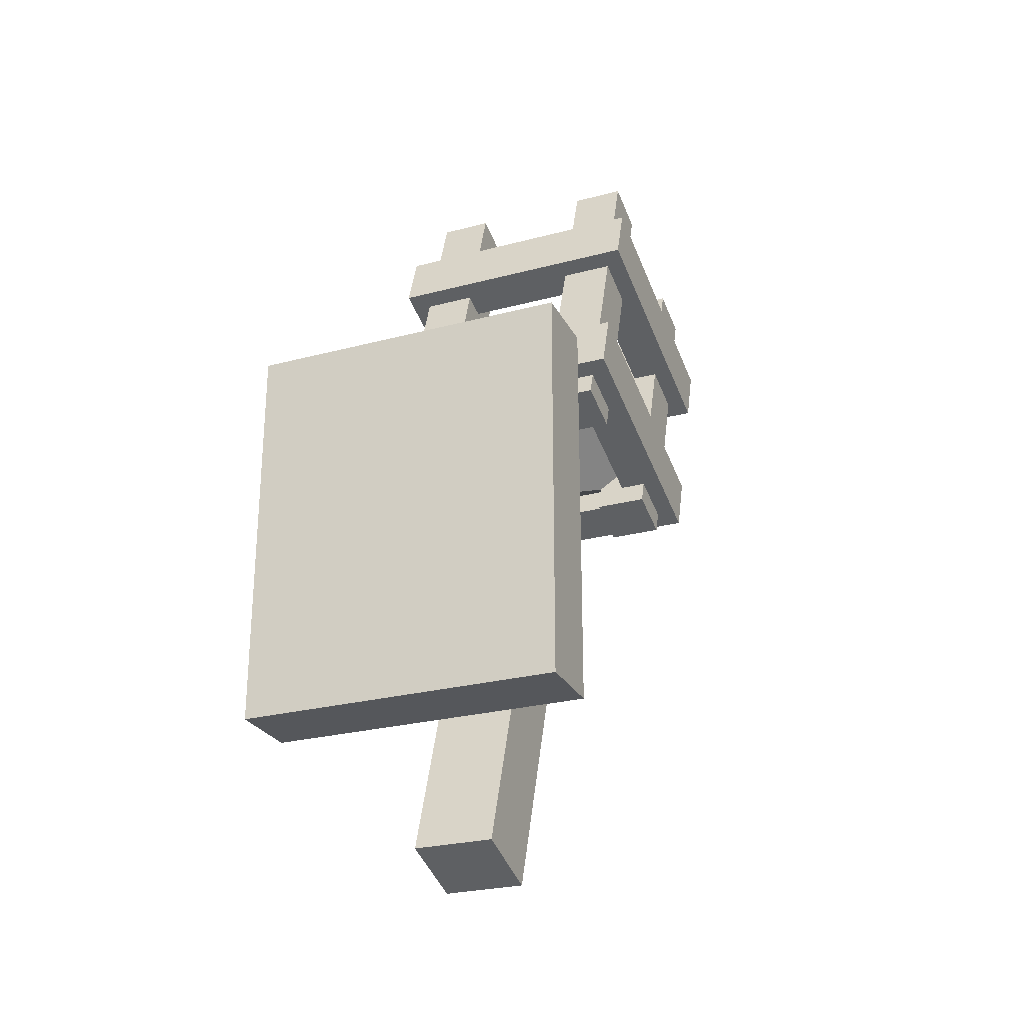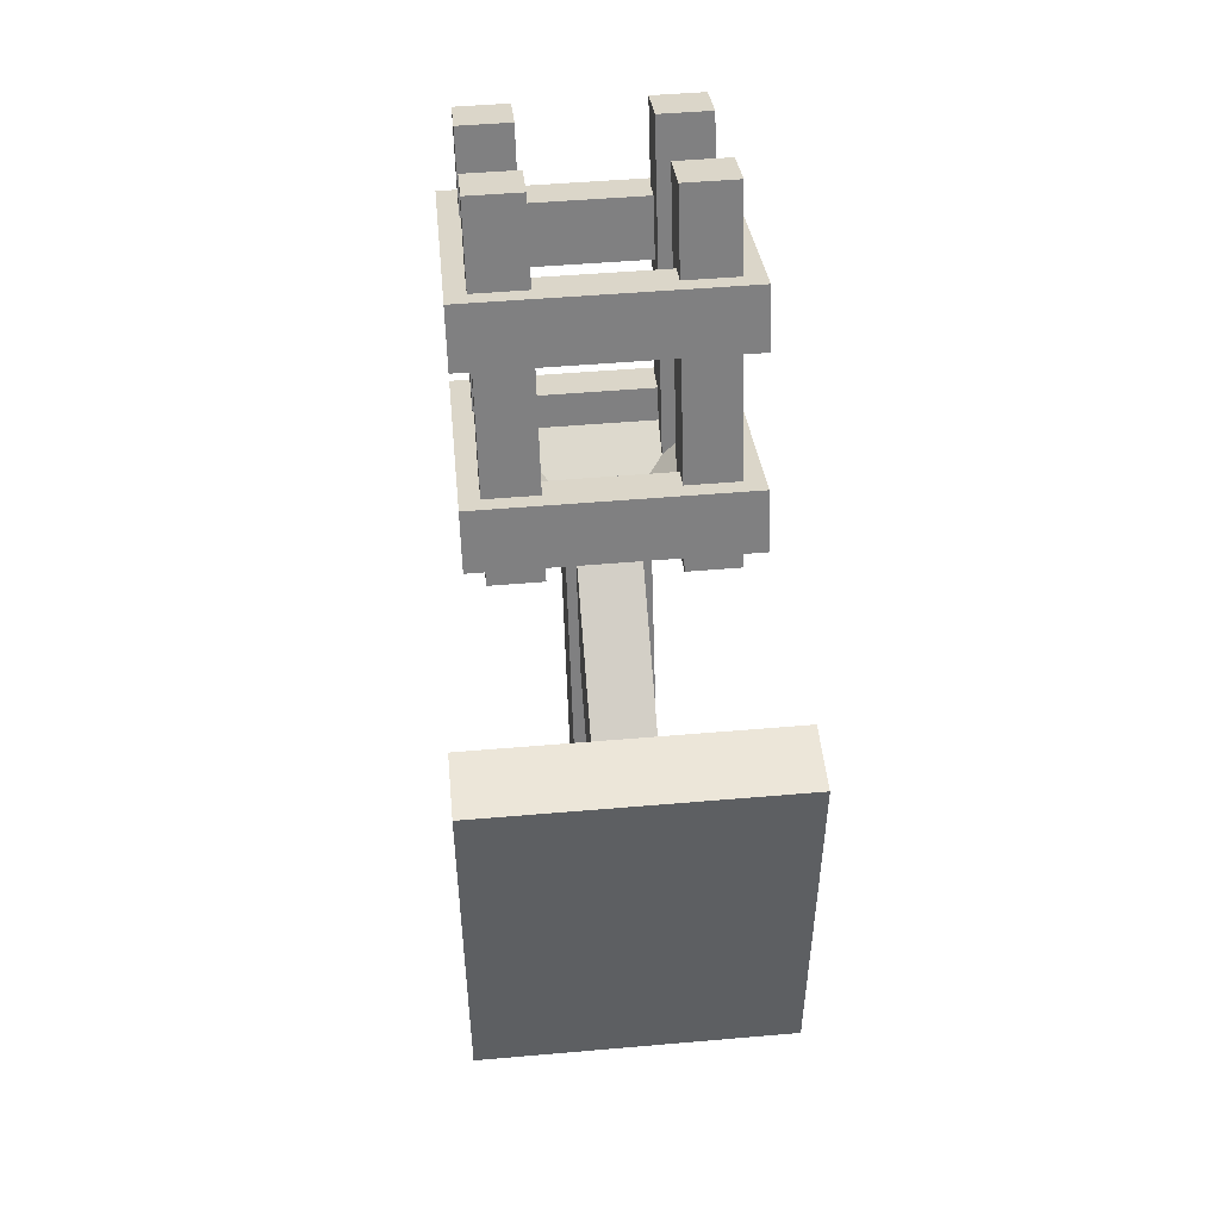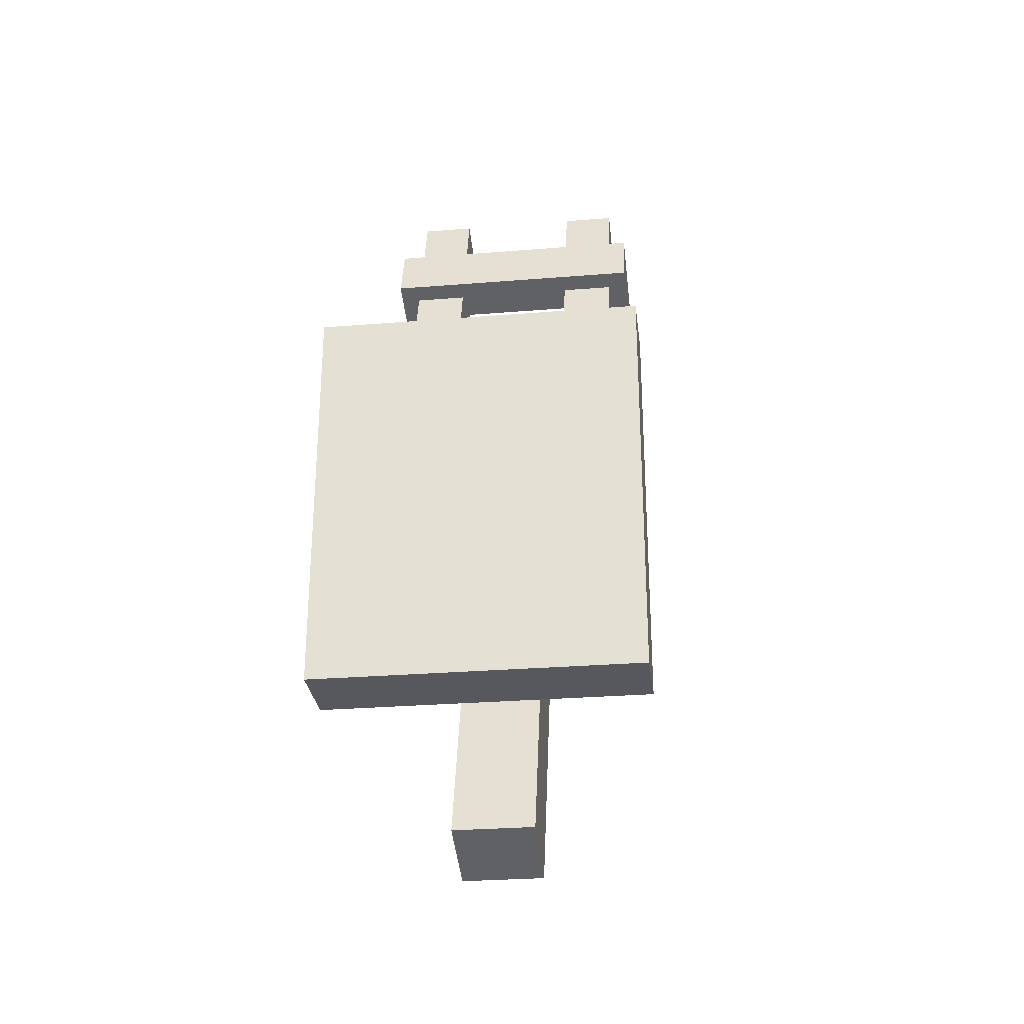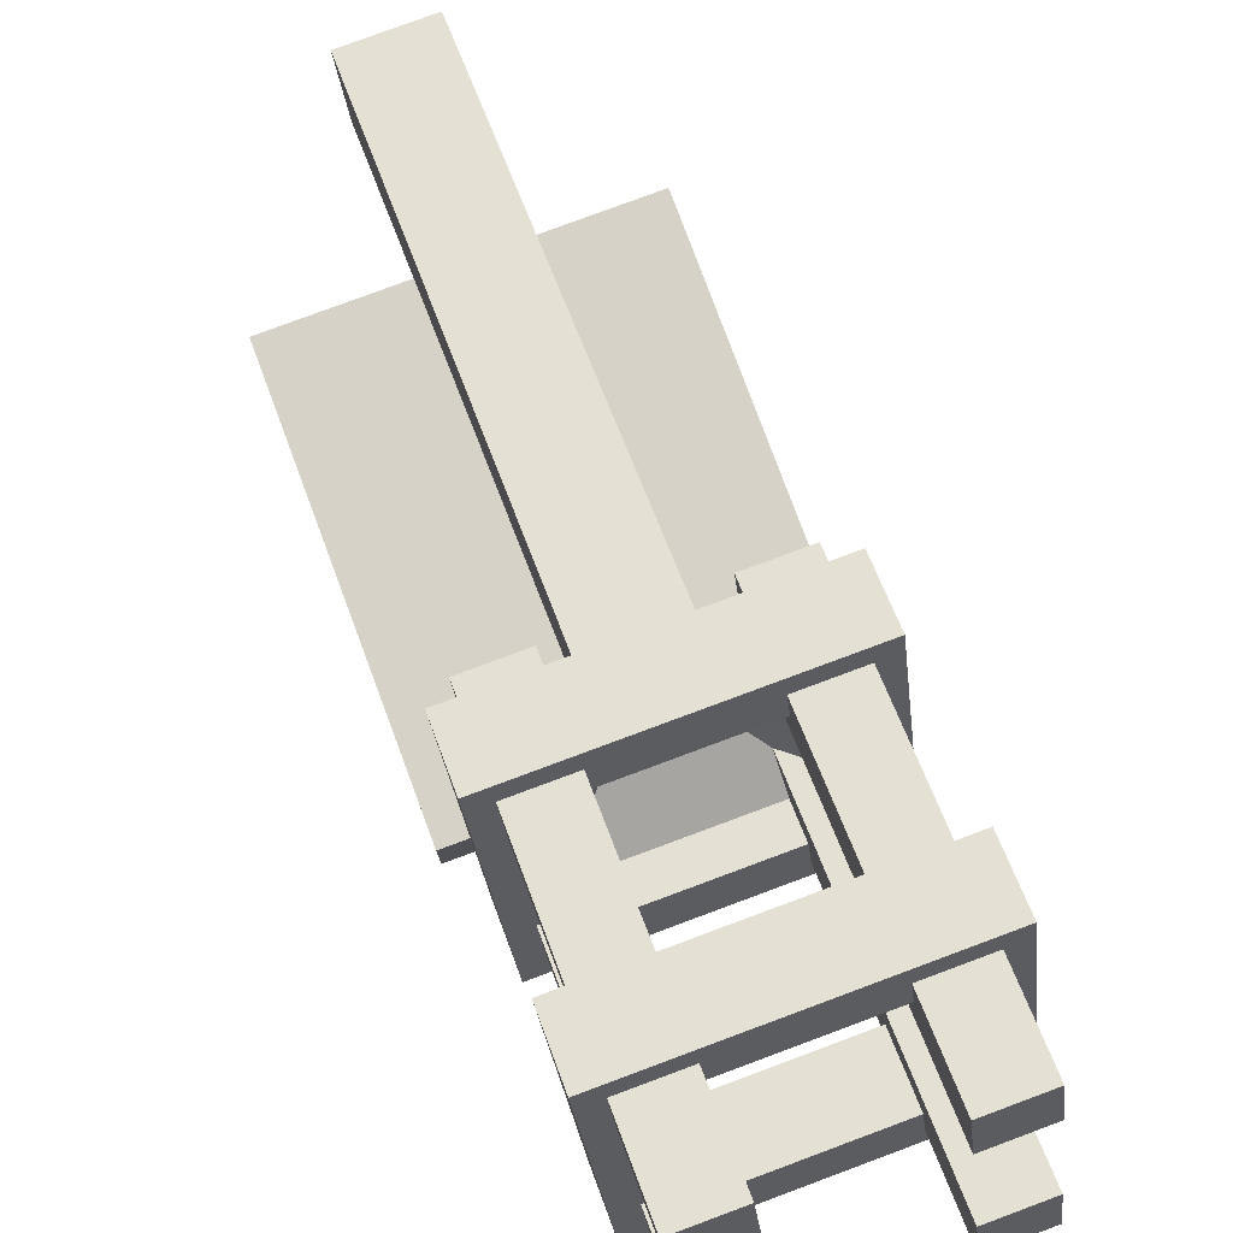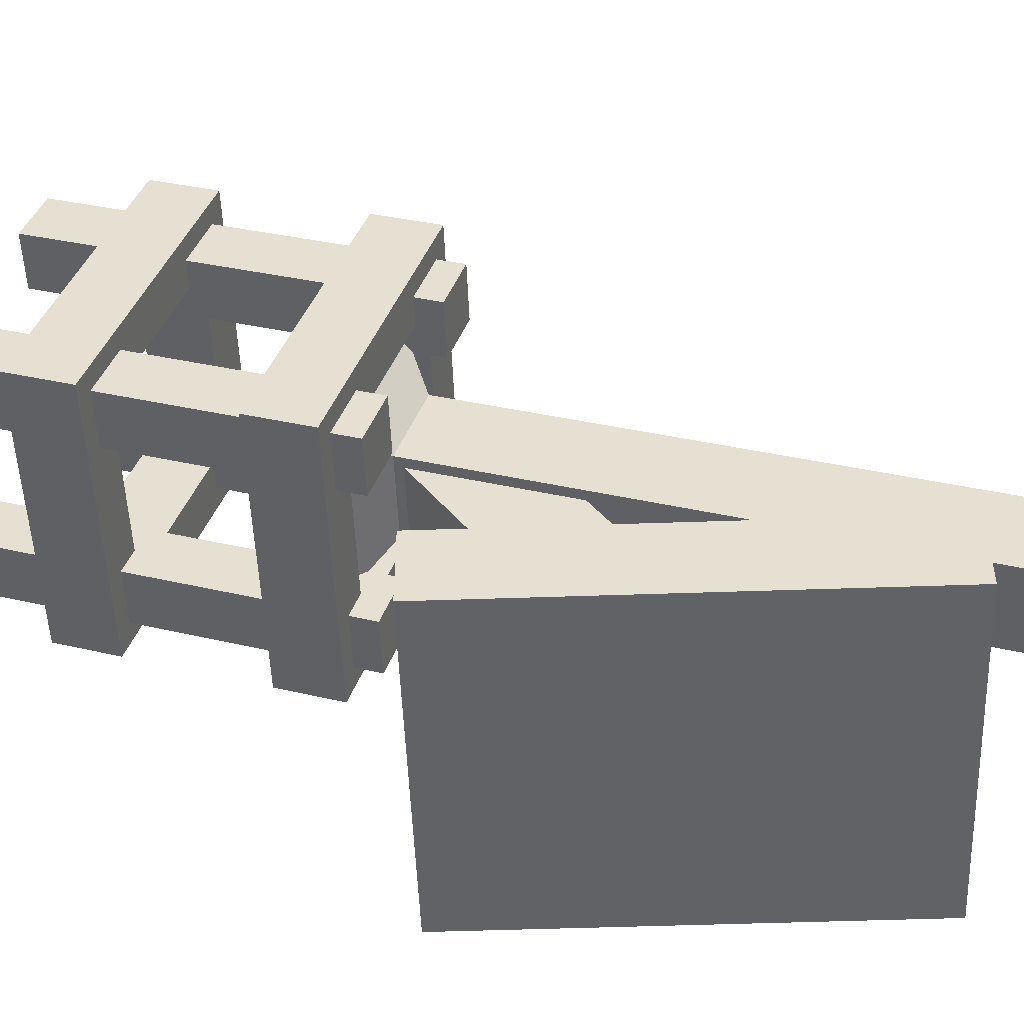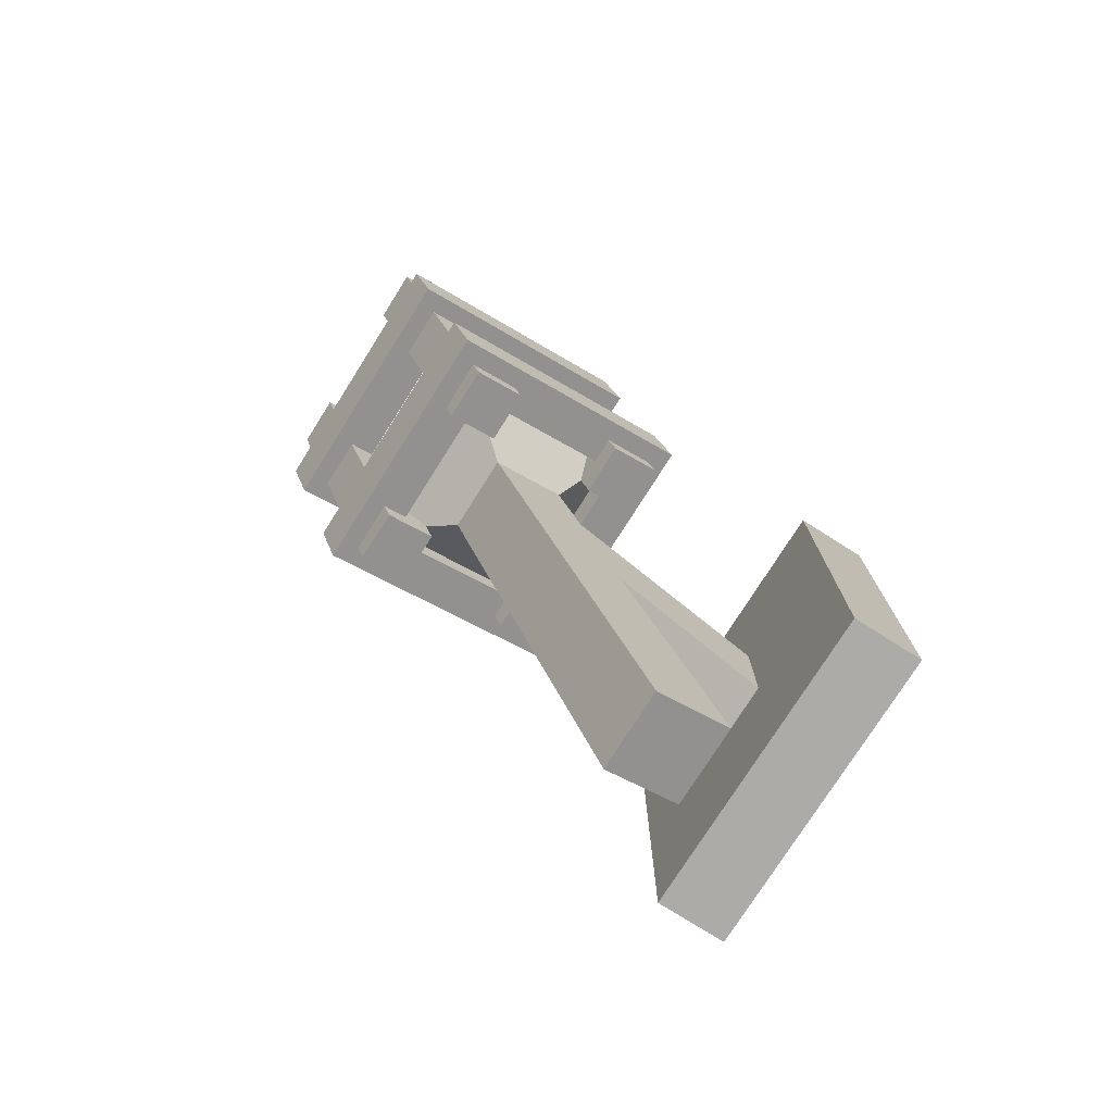
<metadata>
{"format":"obj","ext":"obj","renderer":"f3d","projection":"perspective","resolution":1024,"background":"white","views":[{"elev":-26.5,"azim":-157.5,"up":"+Y"},{"elev":48.8,"azim":174.5,"up":"+Y"},{"elev":-28.9,"azim":-173.1,"up":"+Y"},{"elev":78.6,"azim":159.6,"up":"+Z"},{"elev":-50.6,"azim":-87.8,"up":"+Z"},{"elev":-76.3,"azim":57.7,"up":"+Y"}]}
</metadata>
<code>
v 0.07545 0.4463 0.7147
v 0.173 0.4991 0.835
v 0.173 0.6081 0.5066
v 0.07545 0.4939 0.5715
v -0.173 0.4991 0.835
v -0.07545 0.4463 0.7147
v -0.07545 0.4939 0.5715
v -0.173 0.6081 0.5066
v -0.07545 -0.5172 0.3947
v 0.07545 -0.5172 0.3947
v 0.07545 -0.4697 0.2514
v -0.07545 -0.4697 0.2514
v 0.07545 0.4939 0.5715
v 0.173 0.6081 0.5066
v -0.173 0.6081 0.5066
v -0.07545 0.4939 0.5715
v -0.07545 0.4463 0.7147
v -0.173 0.4991 0.835
v 0.173 0.4991 0.835
v 0.07545 0.4463 0.7147
v 0.07545 -0.5172 0.3947
v 0.07545 0.4463 0.7147
v 0.07545 0.4939 0.5715
v 0.07545 -0.4697 0.2514
v 0.07545 -0.4697 0.2514
v 0.07545 0.4939 0.5715
v -0.07545 0.4939 0.5715
v -0.07545 -0.4697 0.2514
v -0.07545 0.4463 0.7147
v -0.07545 -0.5172 0.3947
v -0.07545 -0.4697 0.2514
v -0.07545 0.4939 0.5715
v -0.07545 -0.5172 0.3947
v -0.07545 0.4463 0.7147
v 0.07545 0.4463 0.7147
v 0.07545 -0.5172 0.3947
v -0.2541 0.4184 0.8936
v -0.2541 0.5286 0.9302
v 0.2541 0.5286 0.9302
v 0.2541 0.4184 0.8936
v -0.2541 0.6888 0.448
v -0.2541 0.5786 0.4114
v 0.2541 0.5786 0.4114
v 0.2541 0.6888 0.448
v 0.2541 0.4184 0.8936
v 0.2541 0.5286 0.9302
v 0.2541 0.6888 0.448
v 0.2541 0.5786 0.4114
v -0.2541 0.5786 0.4114
v -0.2541 0.6888 0.448
v -0.2541 0.5286 0.9302
v -0.2541 0.4184 0.8936
v -0.2541 0.5286 0.9302
v -0.1668 0.5561 0.8474
v 0.1668 0.5561 0.8474
v 0.2541 0.5286 0.9302
v 0.1668 0.6612 0.5309
v 0.2541 0.6888 0.448
v -0.1668 0.6612 0.5309
v -0.2541 0.6888 0.448
v -0.2541 0.5786 0.4114
v -0.1668 0.5511 0.4943
v 0.1668 0.5511 0.4943
v 0.2541 0.5786 0.4114
v 0.1668 0.446 0.8108
v 0.2541 0.4184 0.8936
v -0.1668 0.446 0.8108
v -0.2541 0.4184 0.8936
v 0.1668 0.6612 0.5309
v 0.1668 0.5511 0.4943
v -0.1668 0.5511 0.4943
v -0.1668 0.6612 0.5309
v -0.1668 0.6612 0.5309
v -0.1668 0.5511 0.4943
v -0.1668 0.446 0.8108
v -0.1668 0.5561 0.8474
v 0.1668 0.6612 0.5309
v 0.1668 0.5561 0.8474
v 0.1668 0.446 0.8108
v 0.1668 0.5511 0.4943
v 0.1668 0.5561 0.8474
v -0.1668 0.5561 0.8474
v -0.1668 0.446 0.8108
v 0.1668 0.446 0.8108
v 0.2171 0.3856 0.8438
v 0.2171 1.033 1.059
v 0.2171 1.065 0.9634
v 0.2171 0.4173 0.7482
v 0.2171 1.033 1.059
v 0.1164 1.033 1.059
v 0.1164 1.065 0.9634
v 0.2171 1.065 0.9634
v 0.1164 1.033 1.059
v 0.1164 0.3856 0.8438
v 0.1164 0.4173 0.7482
v 0.1164 1.065 0.9634
v 0.1164 0.3856 0.8438
v 0.2171 0.3856 0.8438
v 0.2171 0.4173 0.7482
v 0.1164 0.4173 0.7482
v 0.2171 0.4173 0.7482
v 0.2171 1.065 0.9634
v 0.1164 1.065 0.9634
v 0.1164 0.4173 0.7482
v 0.1164 0.3856 0.8438
v 0.1164 1.033 1.059
v 0.2171 1.033 1.059
v 0.2171 0.3856 0.8438
v -0.2541 0.7604 1.007
v -0.2541 0.8706 1.044
v 0.2541 0.8706 1.044
v 0.2541 0.7604 1.007
v -0.2541 1.031 0.5616
v -0.2541 0.9206 0.525
v 0.2541 0.9206 0.525
v 0.2541 1.031 0.5616
v 0.2541 0.7604 1.007
v 0.2541 0.8706 1.044
v 0.2541 1.031 0.5616
v 0.2541 0.9206 0.525
v -0.2541 0.9206 0.525
v -0.2541 1.031 0.5616
v -0.2541 0.8706 1.044
v -0.2541 0.7604 1.007
v -0.2541 0.8706 1.044
v -0.1668 0.8981 0.961
v 0.1668 0.8981 0.961
v 0.2541 0.8706 1.044
v 0.1668 1.003 0.6444
v 0.2541 1.031 0.5616
v -0.1668 1.003 0.6444
v -0.2541 1.031 0.5616
v -0.2541 0.9206 0.525
v -0.1668 0.8931 0.6079
v 0.1668 0.8931 0.6079
v 0.2541 0.9206 0.525
v 0.1668 0.788 0.9244
v 0.2541 0.7604 1.007
v -0.1668 0.788 0.9244
v -0.2541 0.7604 1.007
v 0.1668 1.003 0.6444
v 0.1668 0.8931 0.6079
v -0.1668 0.8931 0.6079
v -0.1668 1.003 0.6444
v -0.1668 1.003 0.6444
v -0.1668 0.8931 0.6079
v -0.1668 0.788 0.9244
v -0.1668 0.8981 0.961
v 0.1668 1.003 0.6444
v 0.1668 0.8981 0.961
v 0.1668 0.788 0.9244
v 0.1668 0.8931 0.6079
v 0.1668 0.8981 0.961
v -0.1668 0.8981 0.961
v -0.1668 0.788 0.9244
v 0.1668 0.788 0.9244
v 0.2171 0.4907 0.5273
v 0.2171 1.139 0.7424
v 0.2171 1.17 0.6469
v 0.2171 0.5224 0.4317
v 0.2171 1.139 0.7424
v 0.1164 1.139 0.7424
v 0.1164 1.17 0.6469
v 0.2171 1.17 0.6469
v 0.1164 1.139 0.7424
v 0.1164 0.4907 0.5273
v 0.1164 0.5224 0.4317
v 0.1164 1.17 0.6469
v 0.1164 0.4907 0.5273
v 0.2171 0.4907 0.5273
v 0.2171 0.5224 0.4317
v 0.1164 0.5224 0.4317
v 0.2171 0.5224 0.4317
v 0.2171 1.17 0.6469
v 0.1164 1.17 0.6469
v 0.1164 0.5224 0.4317
v 0.1164 0.4907 0.5273
v 0.1164 1.139 0.7424
v 0.2171 1.139 0.7424
v 0.2171 0.4907 0.5273
v -0.1164 0.4907 0.5273
v -0.1164 1.139 0.7424
v -0.1164 1.17 0.6469
v -0.1164 0.5224 0.4317
v -0.1164 1.139 0.7424
v -0.2171 1.139 0.7424
v -0.2171 1.17 0.6469
v -0.1164 1.17 0.6469
v -0.2171 1.139 0.7424
v -0.2171 0.4907 0.5273
v -0.2171 0.5224 0.4317
v -0.2171 1.17 0.6469
v -0.2171 0.4907 0.5273
v -0.1164 0.4907 0.5273
v -0.1164 0.5224 0.4317
v -0.2171 0.5224 0.4317
v -0.1164 0.5224 0.4317
v -0.1164 1.17 0.6469
v -0.2171 1.17 0.6469
v -0.2171 0.5224 0.4317
v -0.2171 0.4907 0.5273
v -0.2171 1.139 0.7424
v -0.1164 1.139 0.7424
v -0.1164 0.4907 0.5273
v -0.1164 0.3856 0.8438
v -0.1164 1.033 1.059
v -0.1164 1.065 0.9634
v -0.1164 0.4173 0.7482
v -0.1164 1.033 1.059
v -0.2171 1.033 1.059
v -0.2171 1.065 0.9634
v -0.1164 1.065 0.9634
v -0.2171 1.033 1.059
v -0.2171 0.3856 0.8438
v -0.2171 0.4173 0.7482
v -0.2171 1.065 0.9634
v -0.2171 0.3856 0.8438
v -0.1164 0.3856 0.8438
v -0.1164 0.4173 0.7482
v -0.2171 0.4173 0.7482
v -0.1164 0.4173 0.7482
v -0.1164 1.065 0.9634
v -0.2171 1.065 0.9634
v -0.2171 0.4173 0.7482
v -0.2171 0.3856 0.8438
v -0.2171 1.033 1.059
v -0.1164 1.033 1.059
v -0.1164 0.3856 0.8438
v 0.2987 -0.2753 0.1353
v 0.2987 0.4605 0.1353
v 0.2987 0.4605 -4.771e-06
v 0.2987 -0.2753 -4.71e-06
v 0.2987 0.4605 0.1353
v -0.2987 0.4605 0.1353
v -0.2987 0.4605 -4.814e-06
v 0.2987 0.4605 -4.771e-06
v -0.2987 0.4605 0.1353
v -0.2987 -0.2753 0.1353
v -0.2987 -0.2753 -4.753e-06
v -0.2987 0.4605 -4.814e-06
v -0.2987 -0.2753 0.1353
v 0.2987 -0.2753 0.1353
v 0.2987 -0.2753 -4.71e-06
v -0.2987 -0.2753 -4.753e-06
v 0.2987 -0.2753 -4.71e-06
v 0.2987 0.4605 -4.771e-06
v -0.2987 0.4605 -4.814e-06
v -0.2987 -0.2753 -4.753e-06
v -0.05741 0.292 0.5895
v -0.05741 0.4944 0.5895
v 0.05741 0.4944 0.5895
v 0.05741 0.292 0.5895
v -0.2987 -0.2753 0.1353
v -0.05741 -0.008623 0.1353
v 0.05741 -0.008623 0.1353
v 0.2987 -0.2753 0.1353
v 0.05741 0.1937 0.1353
v 0.2987 0.4605 0.1353
v -0.05741 0.1937 0.1353
v -0.2987 0.4605 0.1353
v -0.05741 -0.008623 0.1353
v -0.05741 0.292 0.5895
v 0.05741 0.292 0.5895
v 0.05741 -0.008623 0.1353
v 0.05741 -0.008623 0.1353
v 0.05741 0.292 0.5895
v 0.05741 0.4944 0.5895
v 0.05741 0.1937 0.1353
v 0.05741 0.1937 0.1353
v 0.05741 0.4944 0.5895
v -0.05741 0.4944 0.5895
v -0.05741 0.1937 0.1353
v -0.05741 0.1937 0.1353
v -0.05741 0.4944 0.5895
v -0.05741 0.292 0.5895
v -0.05741 -0.008623 0.1353
g SD_Prop_Torch_11_2688_40
f 1 3 2
f 1 4 3
f 5 7 6
f 5 8 7
f 9 11 10
f 9 12 11
f 13 15 14
f 13 16 15
f 17 19 18
f 17 20 19
f 21 23 22
f 21 24 23
f 25 27 26
f 25 28 27
f 29 31 30
f 29 32 31
f 33 35 34
f 33 36 35
f 37 39 38
f 37 40 39
f 41 43 42
f 41 44 43
f 45 47 46
f 45 48 47
f 49 51 50
f 49 52 51
f 53 55 54
f 53 56 55
f 56 57 55
f 56 58 57
f 58 59 57
f 58 60 59
f 60 54 59
f 60 53 54
f 61 63 62
f 61 64 63
f 64 65 63
f 64 66 65
f 66 67 65
f 66 68 67
f 68 62 67
f 68 61 62
f 69 71 70
f 69 72 71
f 73 75 74
f 73 76 75
f 77 79 78
f 77 80 79
f 81 83 82
f 81 84 83
f 85 87 86
f 85 88 87
f 89 91 90
f 89 92 91
f 93 95 94
f 93 96 95
f 97 99 98
f 97 100 99
f 101 103 102
f 101 104 103
f 105 107 106
f 105 108 107
f 109 111 110
f 109 112 111
f 113 115 114
f 113 116 115
f 117 119 118
f 117 120 119
f 121 123 122
f 121 124 123
f 125 127 126
f 125 128 127
f 128 129 127
f 128 130 129
f 130 131 129
f 130 132 131
f 132 126 131
f 132 125 126
f 133 135 134
f 133 136 135
f 136 137 135
f 136 138 137
f 138 139 137
f 138 140 139
f 140 134 139
f 140 133 134
f 141 143 142
f 141 144 143
f 145 147 146
f 145 148 147
f 149 151 150
f 149 152 151
f 153 155 154
f 153 156 155
f 157 159 158
f 157 160 159
f 161 163 162
f 161 164 163
f 165 167 166
f 165 168 167
f 169 171 170
f 169 172 171
f 173 175 174
f 173 176 175
f 177 179 178
f 177 180 179
f 181 183 182
f 181 184 183
f 185 187 186
f 185 188 187
f 189 191 190
f 189 192 191
f 193 195 194
f 193 196 195
f 197 199 198
f 197 200 199
f 201 203 202
f 201 204 203
f 205 207 206
f 205 208 207
f 209 211 210
f 209 212 211
f 213 215 214
f 213 216 215
f 217 219 218
f 217 220 219
f 221 223 222
f 221 224 223
f 225 227 226
f 225 228 227
f 229 231 230
f 229 232 231
f 233 235 234
f 233 236 235
f 237 239 238
f 237 240 239
f 241 243 242
f 241 244 243
f 245 247 246
f 245 248 247
f 249 251 250
f 249 252 251
f 253 255 254
f 253 256 255
f 256 257 255
f 256 258 257
f 258 259 257
f 258 260 259
f 260 254 259
f 260 253 254
f 261 263 262
f 261 264 263
f 265 267 266
f 265 268 267
f 269 271 270
f 269 272 271
f 273 275 274
f 273 276 275

</code>
